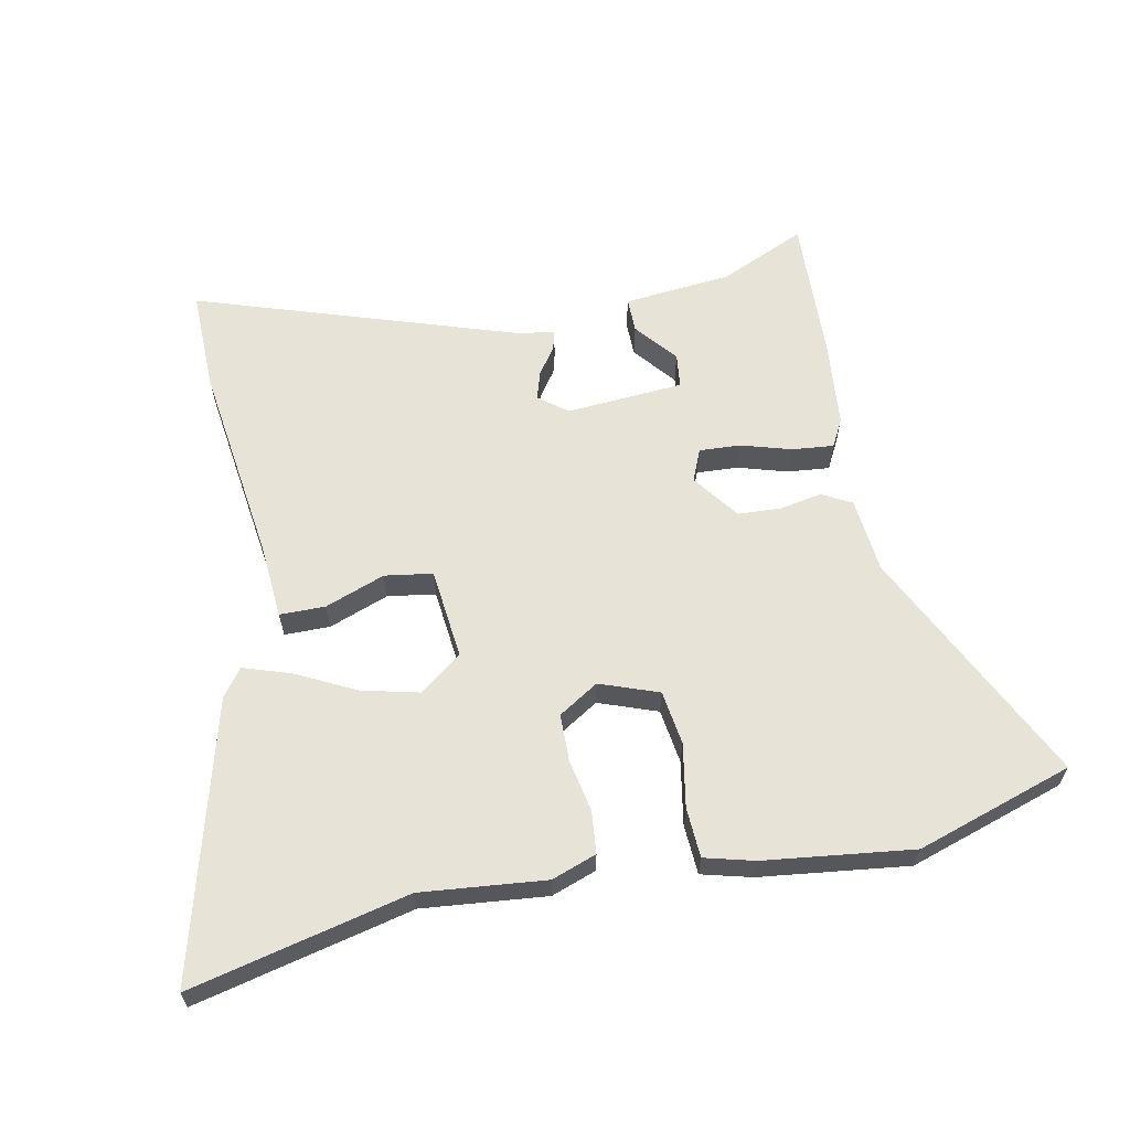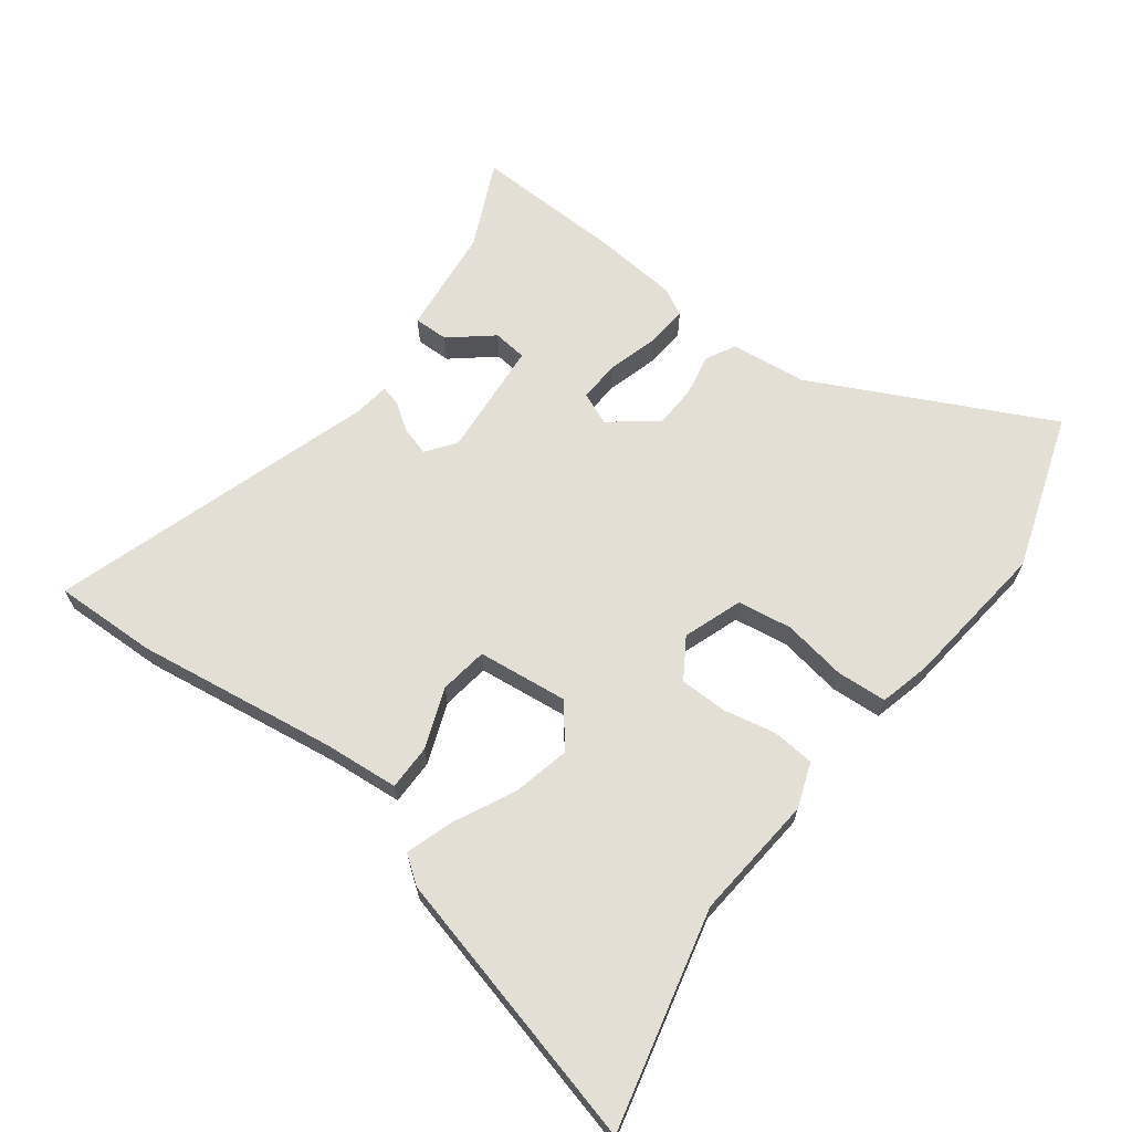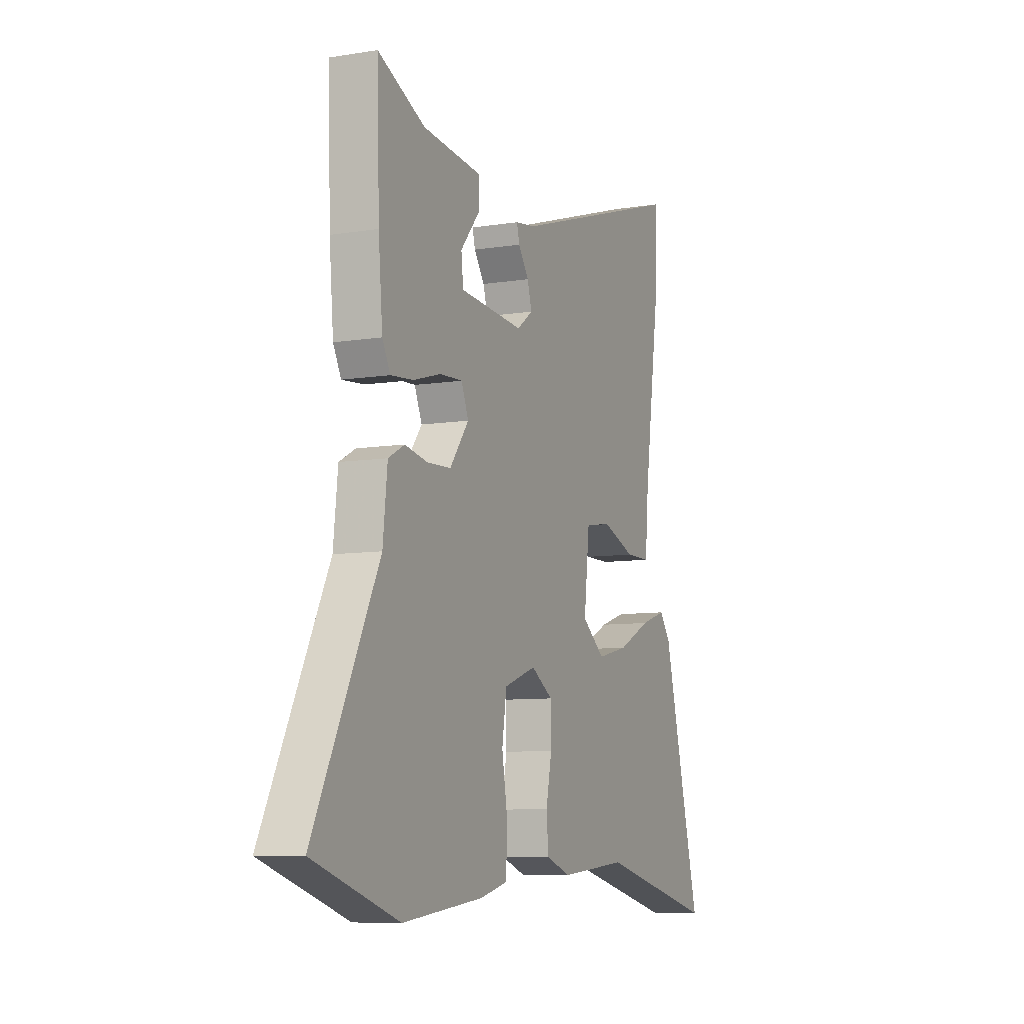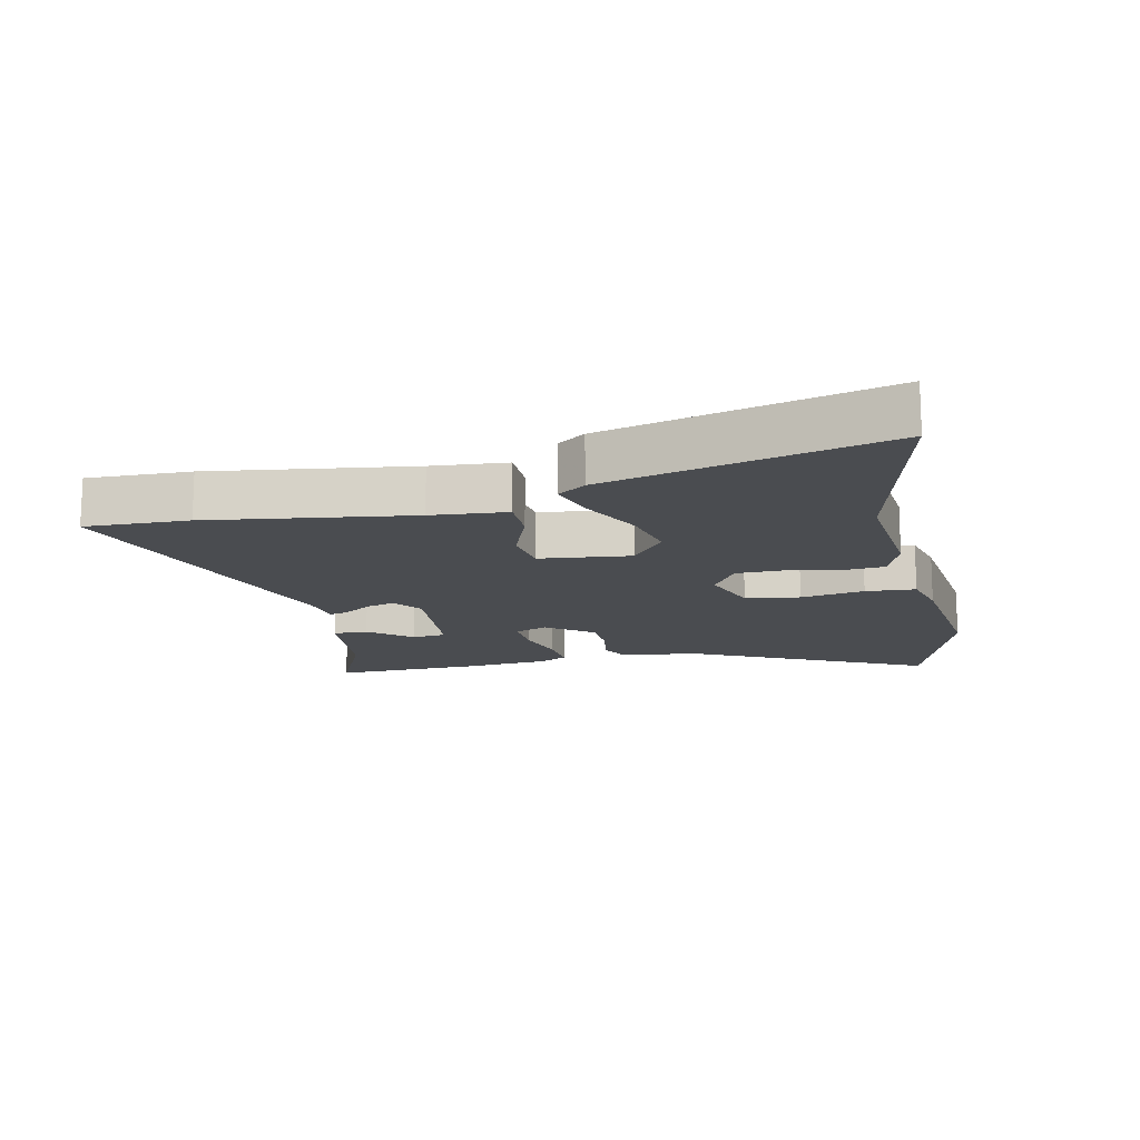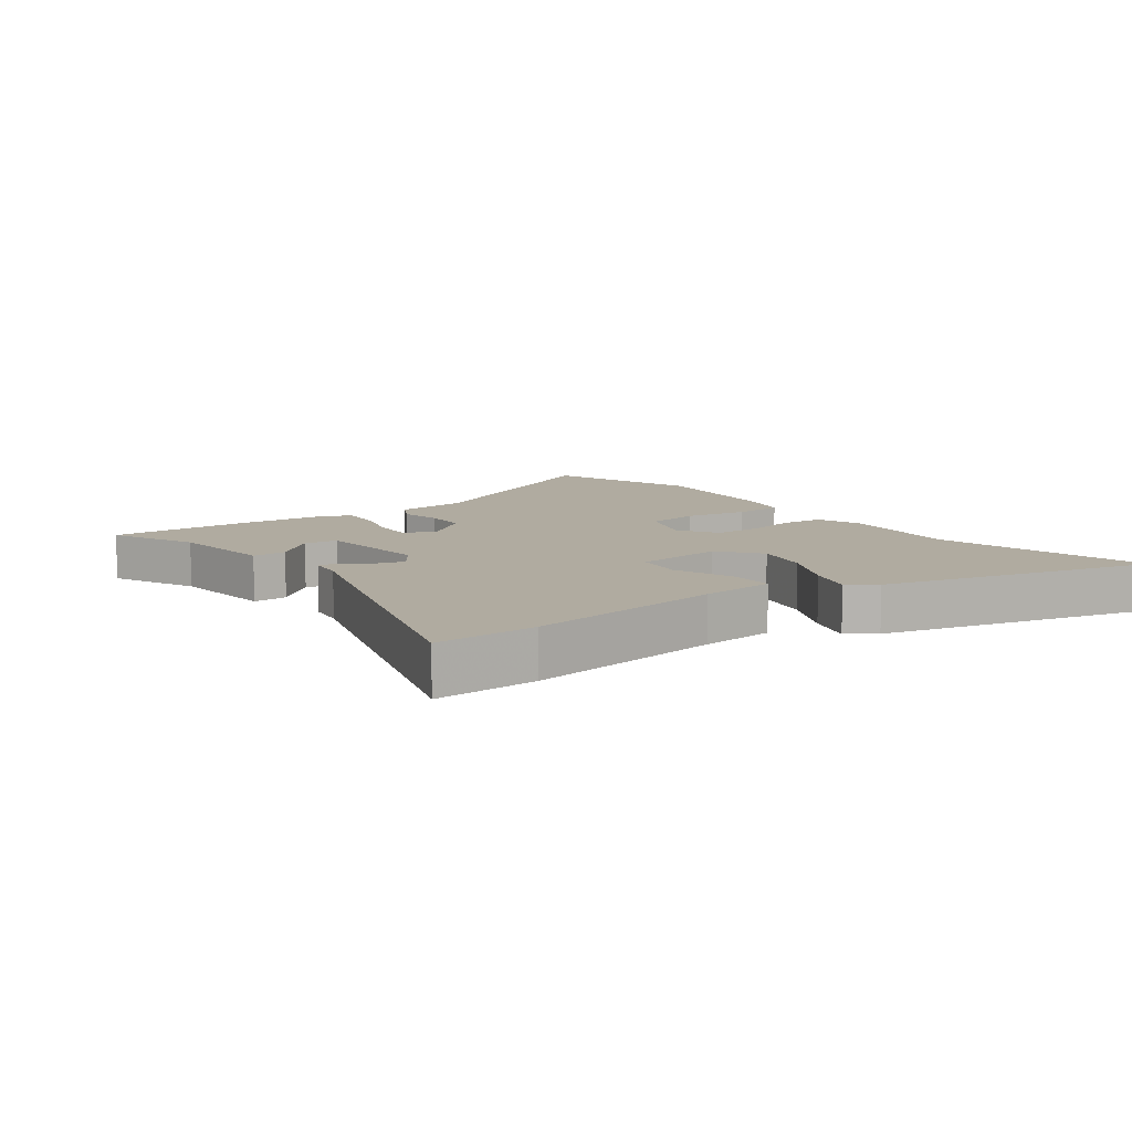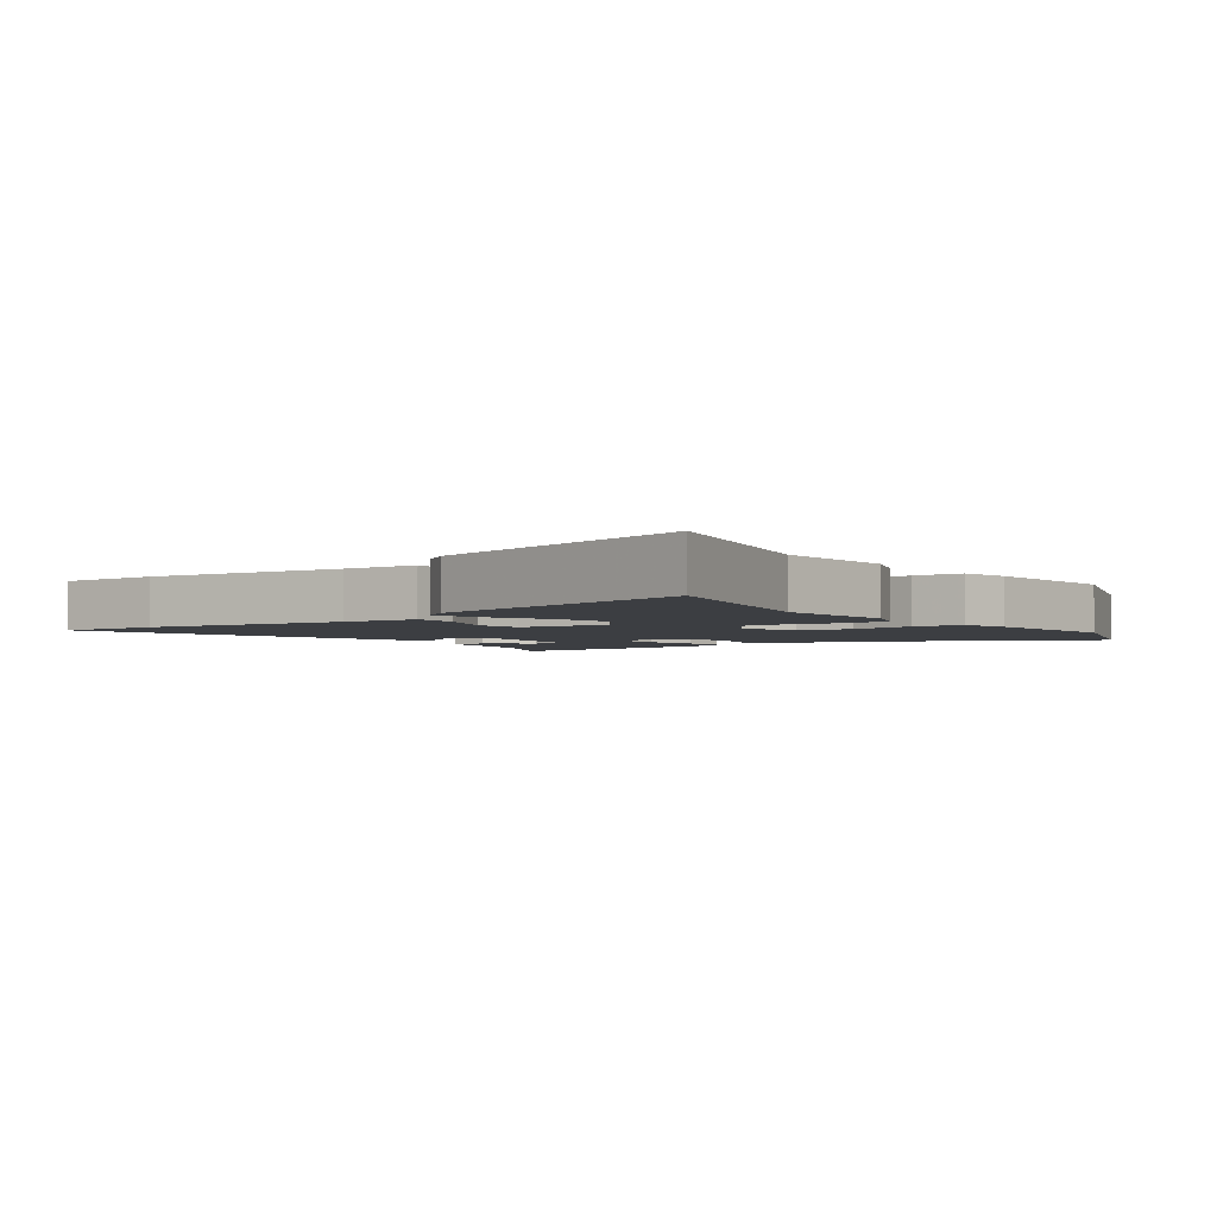
<metadata>
{"format":"obj","ext":"obj","renderer":"f3d","projection":"perspective","resolution":1024,"background":"white","views":[{"elev":62.2,"azim":169.1,"up":"+Y"},{"elev":66.3,"azim":126.9,"up":"+Y"},{"elev":-8.3,"azim":-66.0,"up":"+Z"},{"elev":-14.7,"azim":102.5,"up":"+Y"},{"elev":9.8,"azim":53.4,"up":"+Y"},{"elev":-3.2,"azim":125.8,"up":"+Y"}]}
</metadata>
<code>
v 0.503 0.07 0.623
v 0.499 0.07 0.46
v 0.454 0.07 0.142
v 0.444 0.07 0.023
v 0.372 0.07 0.023
v 0.277 0.07 0.059
v 0.201 0.07 0.048
v 0.185 0.07 -0.095
v 0.251 0.07 -0.147
v 0.342 0.07 -0.126
v 0.437 0.07 -0.079
v 0.512 0.07 -0.055
v 0.544 0.07 -0.099
v 0.656 0.07 -0.538
v 0.312 0.07 -0.455
v 0.115 0.07 -0.473
v 0.044 0.07 -0.447
v 0.038 0.07 -0.38
v 0.055 0.07 -0.297
v 0.054 0.07 -0.222
v -0.009 0.07 -0.182
v -0.102 0.07 -0.215
v -0.115 0.07 -0.301
v -0.098 0.07 -0.402
v -0.103 0.07 -0.481
v -0.182 0.07 -0.501
v -0.417 0.07 -0.528
v -0.664 0.07 -0.446
v -0.478 0.07 -0.072
v -0.465 0.07 0.047
v -0.418 0.07 0.072
v -0.352 0.07 0.059
v -0.283 0.07 0.062
v -0.228 0.07 0.135
v -0.249 0.07 0.186
v -0.314 0.07 0.183
v -0.394 0.07 0.16
v -0.46 0.07 0.154
v -0.483 0.07 0.198
v -0.495 0.07 0.335
v -0.502 0.07 0.567
v -0.366 0.07 0.505
v -0.195 0.07 0.487
v -0.196 0.07 0.432
v -0.251 0.07 0.366
v -0.245 0.07 0.312
v -0.06 0.07 0.297
v -0.014 0.07 0.331
v -0.027 0.07 0.376
v -0.057 0.07 0.42
v -0.065 0.07 0.451
v -0.008 0.07 0.459
v 0.503 0 0.623
v 0.499 0 0.46
v 0.454 0 0.142
v 0.444 0 0.023
v 0.372 0 0.023
v 0.277 0 0.059
v 0.201 0 0.048
v 0.185 0 -0.095
v 0.251 0 -0.147
v 0.342 0 -0.126
v 0.437 0 -0.079
v 0.512 0 -0.055
v 0.544 0 -0.099
v 0.656 0 -0.538
v 0.312 0 -0.455
v 0.115 0 -0.473
v 0.044 0 -0.447
v 0.038 0 -0.38
v 0.055 0 -0.297
v 0.054 0 -0.222
v -0.009 0 -0.182
v -0.102 0 -0.215
v -0.115 0 -0.301
v -0.098 0 -0.402
v -0.103 0 -0.481
v -0.182 0 -0.501
v -0.417 0 -0.528
v -0.664 0 -0.446
v -0.478 0 -0.072
v -0.465 0 0.047
v -0.418 0 0.072
v -0.352 0 0.059
v -0.283 0 0.062
v -0.228 0 0.135
v -0.249 0 0.186
v -0.314 0 0.183
v -0.394 0 0.16
v -0.46 0 0.154
v -0.483 0 0.198
v -0.495 0 0.335
v -0.502 0 0.567
v -0.366 0 0.505
v -0.195 0 0.487
v -0.196 0 0.432
v -0.251 0 0.366
v -0.245 0 0.312
v -0.06 0 0.297
v -0.014 0 0.331
v -0.027 0 0.376
v -0.057 0 0.42
v -0.065 0 0.451
v -0.008 0 0.459
f 49 50 51 52
f 48 49 52 1
f 47 48 1 2
f 42 43 44 45
f 42 45 46
f 41 42 46
f 40 41 46
f 39 40 46
f 36 37 38 39
f 35 36 39 46
f 34 35 46 47
f 29 30 31 32
f 29 32 33
f 28 29 33
f 23 24 25 26
f 22 23 26 27
f 16 17 18 19
f 15 16 19 20
f 14 15 20
f 10 11 12 13
f 9 10 13 14
f 8 9 14 20
f 3 4 5 6
f 3 6 7
f 2 3 7
f 47 2 7
f 22 27 28 33
f 21 22 33 34
f 20 21 34 47
f 7 8 20 47
f 104 103 102 101
f 53 104 101 100
f 54 53 100 99
f 97 96 95 94
f 98 97 94
f 98 94 93
f 98 93 92
f 98 92 91
f 91 90 89 88
f 98 91 88 87
f 99 98 87 86
f 84 83 82 81
f 85 84 81
f 85 81 80
f 78 77 76 75
f 79 78 75 74
f 71 70 69 68
f 72 71 68 67
f 72 67 66
f 65 64 63 62
f 66 65 62 61
f 72 66 61 60
f 58 57 56 55
f 59 58 55
f 59 55 54
f 59 54 99
f 85 80 79 74
f 86 85 74 73
f 99 86 73 72
f 99 72 60 59
f 1 53 54 2
f 2 54 55 3
f 3 55 56 4
f 4 56 57 5
f 5 57 58 6
f 6 58 59 7
f 7 59 60 8
f 8 60 61 9
f 9 61 62 10
f 10 62 63 11
f 11 63 64 12
f 12 64 65 13
f 13 65 66 14
f 14 66 67 15
f 15 67 68 16
f 16 68 69 17
f 17 69 70 18
f 18 70 71 19
f 19 71 72 20
f 20 72 73 21
f 21 73 74 22
f 22 74 75 23
f 23 75 76 24
f 24 76 77 25
f 25 77 78 26
f 26 78 79 27
f 27 79 80 28
f 28 80 81 29
f 29 81 82 30
f 30 82 83 31
f 31 83 84 32
f 32 84 85 33
f 33 85 86 34
f 34 86 87 35
f 35 87 88 36
f 36 88 89 37
f 37 89 90 38
f 38 90 91 39
f 39 91 92 40
f 40 92 93 41
f 41 93 94 42
f 42 94 95 43
f 43 95 96 44
f 44 96 97 45
f 45 97 98 46
f 46 98 99 47
f 47 99 100 48
f 48 100 101 49
f 49 101 102 50
f 50 102 103 51
f 51 103 104 52
f 52 104 53 1

</code>
